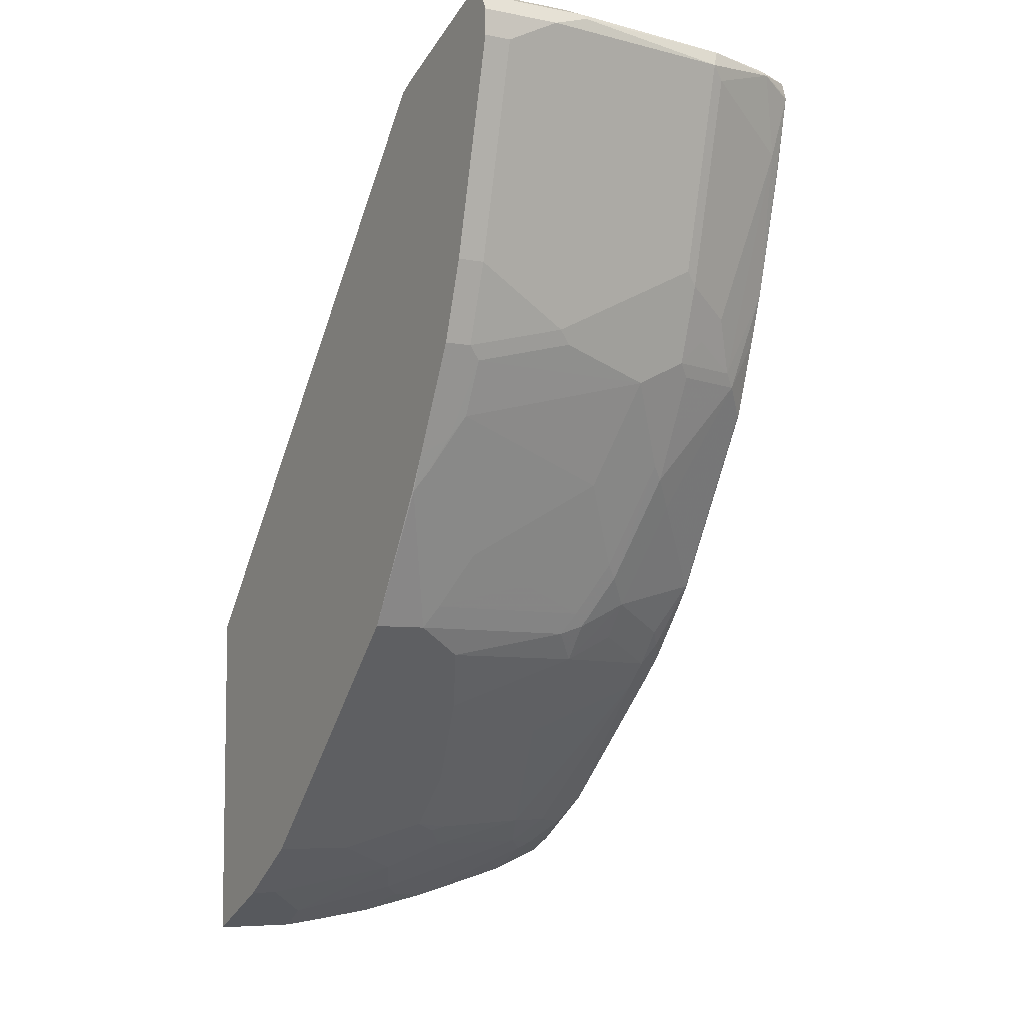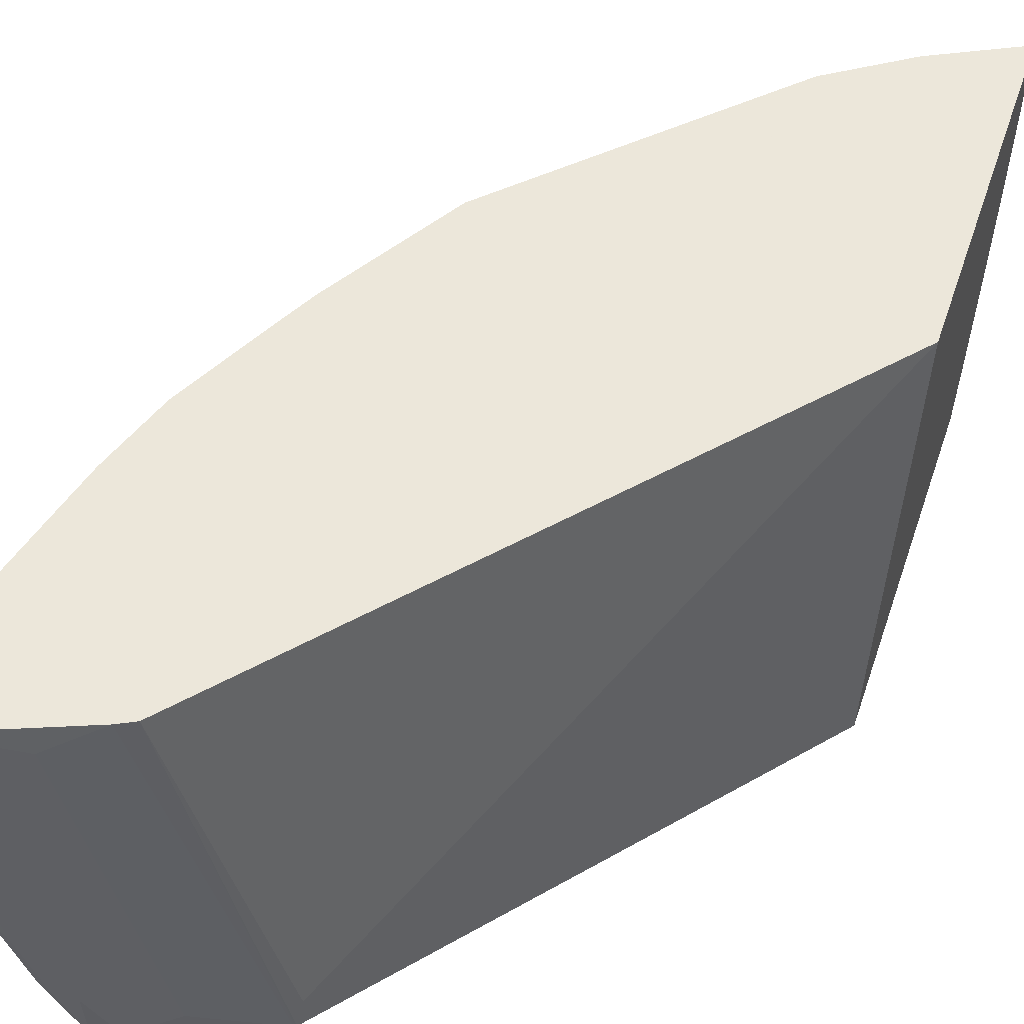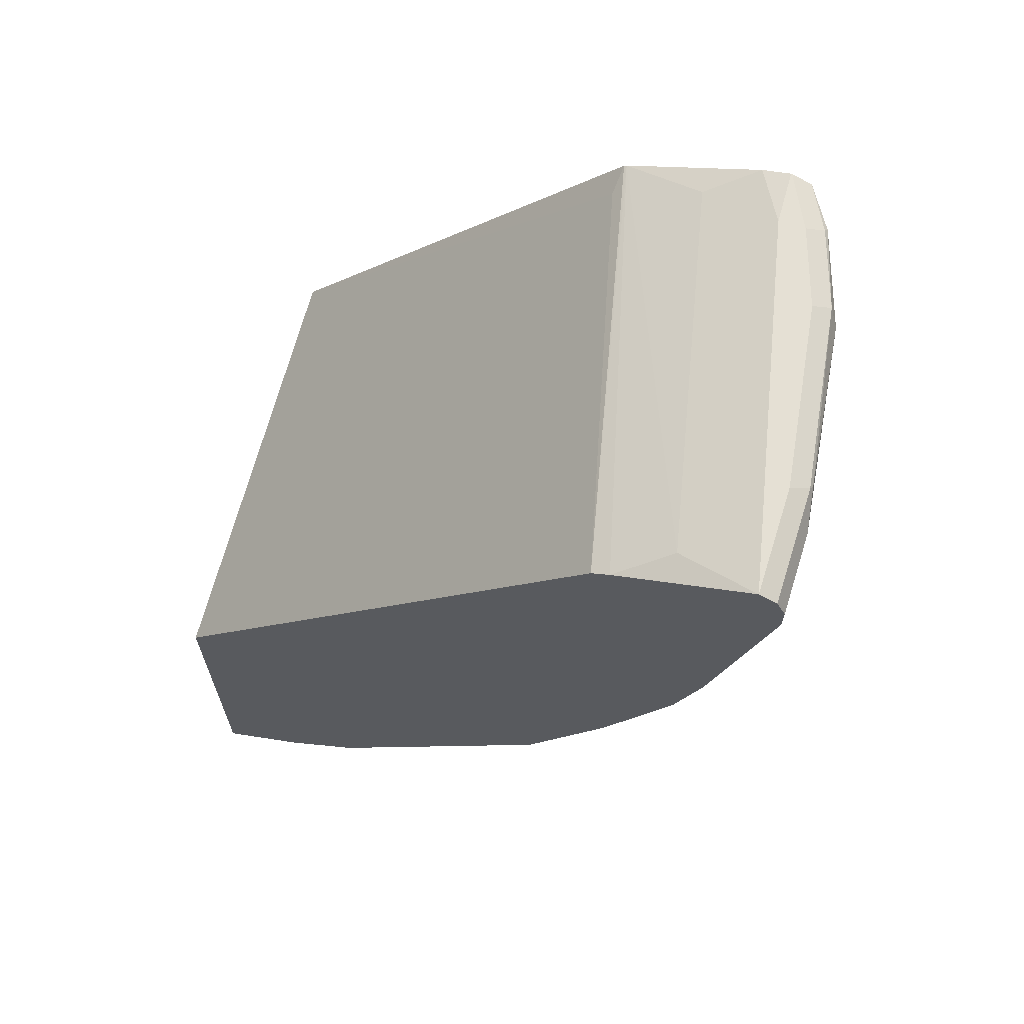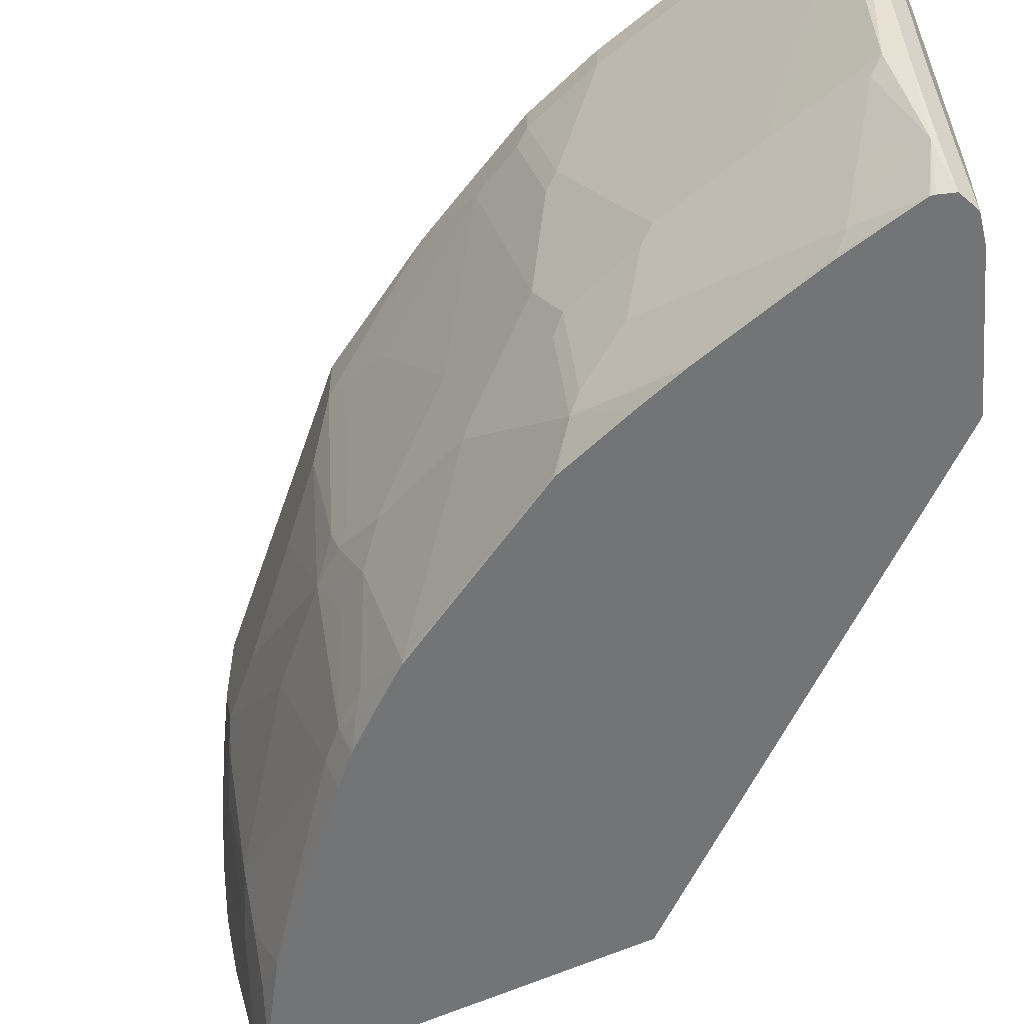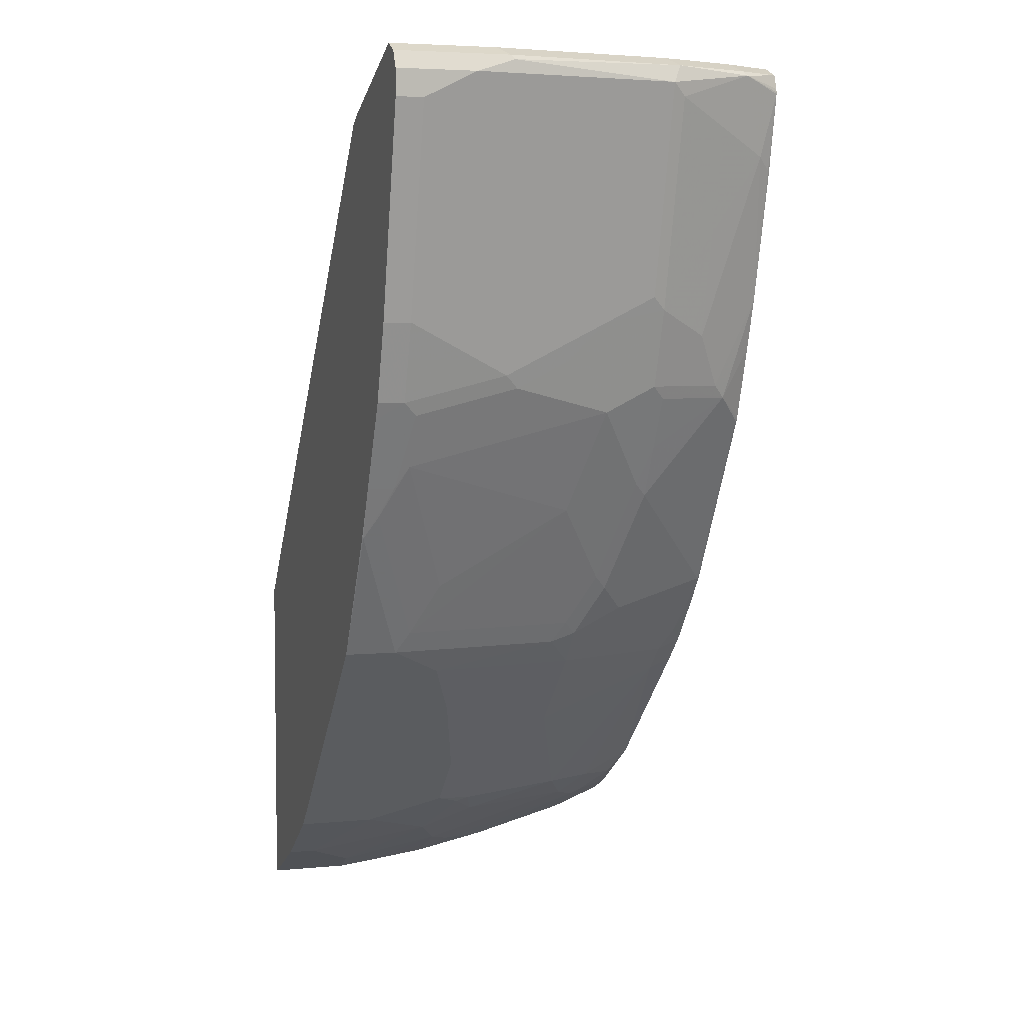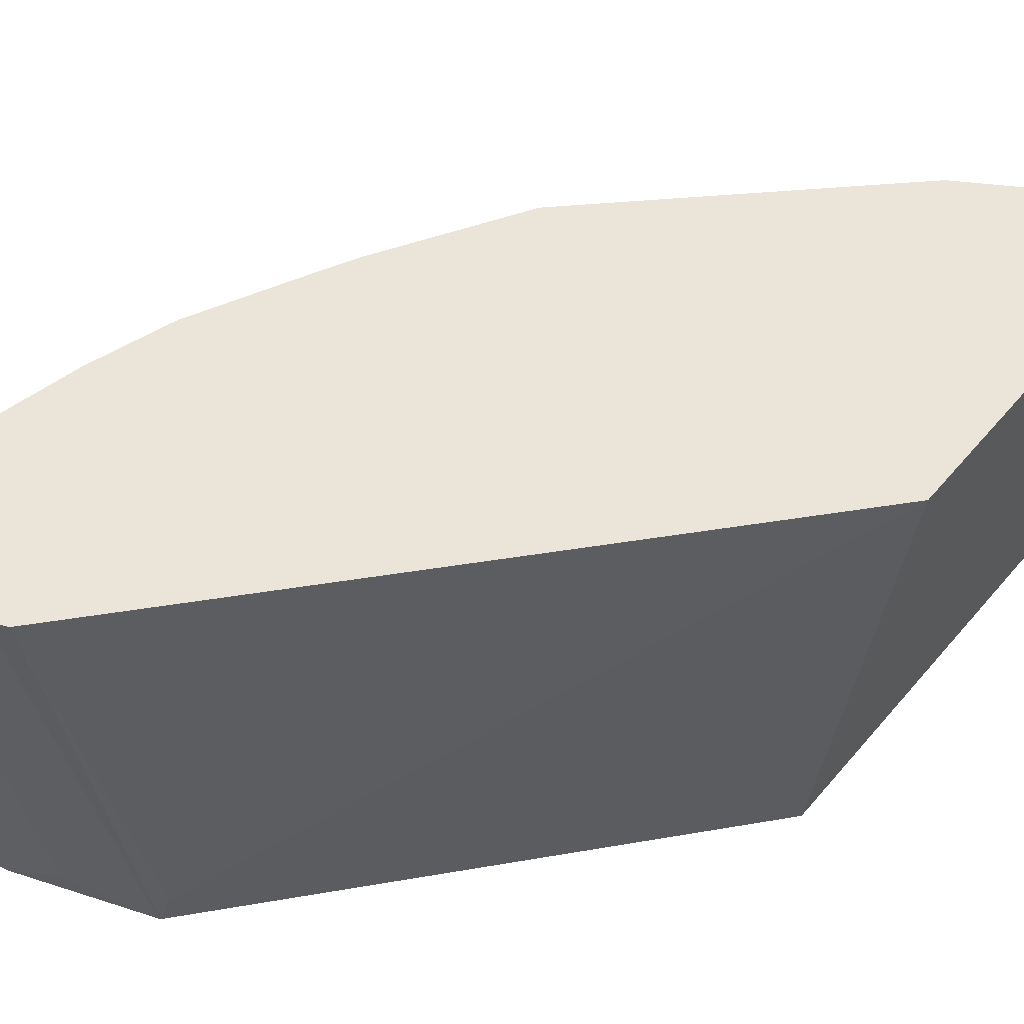
<metadata>
{"format":"obj","ext":"obj","renderer":"f3d","projection":"perspective","resolution":1024,"background":"white","views":[{"elev":-6.6,"azim":60.1,"up":"+Y"},{"elev":53.3,"azim":-161.2,"up":"+Z"},{"elev":65.9,"azim":17.6,"up":"+Y"},{"elev":-56.2,"azim":116.3,"up":"+Z"},{"elev":4.9,"azim":72.8,"up":"+Y"},{"elev":59.6,"azim":-139.8,"up":"+Z"}]}
</metadata>
<code>
v 0.4329 -0.3368 -0.06206
v 0.4329 -0.3368 0.0008964
v 0.4329 -0.3341 -0.08449
v 0.4808 -0.3029 -0.1383
v 0.461 -0.3227 -0.05928
v 0.4479 -0.3293 -0.05928
v 0.4748 -0.3158 0.0008964
v 0.4329 -0.07001 0.0008964
v 0.4329 -0.3269 -0.1383
v 0.4545 -0.3161 -0.1383
v 0.5203 -0.2832 -0.1186
v 0.4569 -0.3112 -0.1581
v 0.5006 -0.2634 -0.2569
v 0.5401 -0.2634 -0.1581
v 0.5006 -0.3029 -0.01977
v 0.5006 -0.3029 0.0008964
v 0.4329 0.002567 -0.3175
v 0.7772 0.3293 0.0008964
v 0.7047 0.3227 -0.2964
v 0.4329 -0.3144 -0.1976
v 0.5665 -0.2502 -0.1383
v 0.5796 -0.2437 -0.1186
v 0.5598 -0.2634 -0.05928
v 0.4767 -0.2716 -0.2766
v 0.4792 -0.2667 -0.2865
v 0.5203 -0.2437 -0.2766
v 0.5401 -0.2437 -0.2371
v 0.5681 -0.247 -0.1482
v 0.5598 -0.2634 0.0008964
v 0.4329 -0.2767 -0.3175
v 0.7071 0.3302 -0.3175
v 0.7903 0.3359 0.0008964
v 0.709 0.3313 -0.3175
v 0.7081 0.3308 -0.3175
v 0.4329 -0.2931 -0.2766
v 0.4372 -0.2914 -0.2766
v 0.5796 -0.2437 0.0008964
v 0.6389 -0.1646 -0.1976
v 0.6587 -0.1449 -0.1976
v 0.6192 -0.2041 -0.1186
v 0.4472 -0.2701 -0.3175
v 0.4595 -0.2639 -0.3175
v 0.4989 -0.247 -0.3063
v 0.4397 -0.2865 -0.2865
v 0.5203 -0.2239 -0.3161
v 0.6389 -0.1251 -0.2964
v 0.4349 -0.2762 -0.3175
v 0.4329 -0.2914 -0.2809
v 0.8891 0.3754 0.0008964
v 0.8298 0.3556 -0.01977
v 0.7706 0.3556 -0.2964
v 0.8078 0.3707 -0.3175
v 0.6192 -0.2041 0.0008964
v 0.6587 -0.1054 -0.2964
v 0.6981 -0.1054 -0.1976
v 0.6784 -0.1449 -0.0988
v 0.6587 -0.1646 -0.0988
v 0.4604 -0.2633 -0.3175
v 0.5188 -0.2244 -0.3175
v 0.5199 -0.2235 -0.3175
v 0.6314 -0.119 -0.3175
v 0.9023 0.3688 0.0008964
v 0.8891 0.3754 -0.07904
v 0.8298 0.3754 -0.2766
v 0.8285 0.3754 -0.3175
v 0.6587 -0.1646 0.0008964
v 0.6512 -0.09922 -0.3175
v 0.6528 -0.09741 -0.3175
v 0.6669 -0.0889 -0.3063
v 0.6792 -0.079 -0.2964
v 0.7187 -0.05927 -0.2371
v 0.6981 -0.08556 -0.2371
v 0.7187 -0.079 -0.1976
v 0.7179 -0.08556 -0.1778
v 0.7179 -0.1054 -0.07904
v 0.9023 0.3688 -0.08565
v 0.9089 0.3556 0.0008964
v 0.8693 0.3754 -0.2173
v 0.8298 0.3754 -0.3161
v 0.8298 0.3751 -0.3175
v 0.7179 -0.1054 0.0008964
v 0.6784 -0.06541 -0.3175
v 0.6973 -0.0408 -0.3175
v 0.6989 -0.03947 -0.3161
v 0.7384 -0.03947 -0.2173
v 0.7582 0.01972 -0.2569
v 0.7261 -0.0691 -0.1877
v 0.7377 -0.08556 -0.03952
v 0.9039 0.3655 -0.08892
v 0.8825 0.3688 -0.2239
v 0.9089 0.3556 -0.05928
v 0.9089 0.3359 0.0008964
v 0.8496 0.3754 -0.2766
v 0.8628 0.3688 -0.2832
v 0.8445 0.3691 -0.3175
v 0.8325 0.374 -0.3175
v 0.7377 -0.08556 0.0008964
v 0.7763 0.09745 -0.3175
v 0.778 0.09878 -0.3161
v 0.7459 -0.02957 -0.2074
v 0.778 0.03952 -0.2371
v 0.7854 0.04935 -0.2272
v 0.7977 0.1185 -0.2964
v 0.7459 -0.0691 -0.0494
v 0.7854 0.02962 -0.1679
v 0.7459 -0.04937 -0.1284
v 0.8051 0.02962 -0.009886
v 0.7969 0.01323 -7.34e-06
v 0.8891 0.3556 -0.2173
v 0.8644 0.3655 -0.2865
v 0.8693 0.2766 -0.2173
v 0.9089 0.3359 -0.01977
v 0.8693 0.1778 -0.01977
v 0.8496 0.158 -0.1383
v 0.8496 0.1778 -0.1778
v 0.8693 0.1778 0.0008964
v 0.8483 0.3583 -0.3175
v 0.7968 0.01365 0.0008964
v 0.777 0.09878 -0.3175
v 0.7776 0.1001 -0.3175
v 0.7977 0.07898 -0.2371
v 0.8249 0.1086 -0.1877
v 0.7973 0.158 -0.3175
v 0.8094 0.1962 -0.3175
v 0.8051 0.1284 -0.2865
v 0.8175 0.1185 -0.2371
v 0.7656 -0.02957 -0.06916
v 0.8249 0.08888 -0.1087
v 0.8249 0.06915 -0.02964
v 0.8167 0.05262 -0.01977
v 0.8104 0.04007 0.0008964
v 0.7972 0.01428 0.0008964
v 0.8842 0.3457 -0.2272
v 0.8644 0.326 -0.2667
v 0.8446 0.3063 -0.3063
v 0.8489 0.3543 -0.3175
v 0.8489 0.3556 -0.3175
v 0.8496 0.1976 -0.2173
v 0.8446 0.1877 -0.2272
v 0.8496 0.1185 -0.01977
v 0.8496 0.1383 -0.0988
v 0.8446 0.1481 -0.1482
v 0.8496 0.1185 0.0008964
v 0.8249 0.1284 -0.2272
v 0.8446 0.1284 -0.1087
v 0.8446 0.1086 -0.02964
v 0.8358 0.2943 -0.3175
v 0.8372 0.2964 -0.3161
v 0.8249 0.1679 -0.2667
v 0.8249 0.1481 -0.247
v 0.8364 0.09215 -0.01977
v 0.8167 0.05262 0.0008964
v 0.8446 0.2469 -0.2667
v 0.8433 0.106 0.0008964
v 0.8364 0.09215 0.0008964
f 87 100 105
f 86 103 101
f 85 102 100
f 85 101 102
f 85 86 101
f 87 105 106
f 98 119 99
f 84 99 103
f 83 99 84
f 83 98 99
f 79 96 80
f 79 95 96
f 87 106 104
f 79 94 95
f 79 93 94
f 84 103 86
f 88 104 107
f 91 114 115
f 88 108 97
f 97 108 118
f 78 90 93
f 95 110 117
f 94 110 95
f 92 113 112
f 92 116 113
f 91 115 111
f 91 113 114
f 91 112 113
f 91 111 109
f 90 109 110
f 90 94 93
f 90 110 94
f 89 109 90
f 89 91 109
f 88 107 108
f 77 112 91
f 62 77 91
f 76 91 89
f 62 91 76
f 57 81 66
f 57 75 81
f 55 75 56
f 55 74 75
f 55 73 74
f 55 71 73
f 55 72 71
f 54 72 55
f 54 71 72
f 54 70 71
f 54 69 70
f 54 68 69
f 99 119 120
f 54 67 68
f 63 76 90
f 63 90 78
f 65 79 80
f 68 82 69
f 76 89 90
f 75 97 81
f 75 88 97
f 74 88 75
f 74 104 88
f 74 87 104
f 73 87 74
f 77 92 112
f 73 100 87
f 71 86 85
f 71 84 86
f 71 85 73
f 70 84 71
f 69 84 70
f 69 83 84
f 69 82 83
f 73 85 100
f 99 120 103
f 124 148 135
f 101 103 121
f 129 146 130
f 128 146 129
f 125 150 144
f 125 149 150
f 125 135 149
f 124 135 125
f 124 147 148
f 122 146 128
f 122 145 146
f 122 142 145
f 122 144 139
f 122 126 144
f 121 126 122
f 115 139 138
f 115 122 139
f 130 146 151
f 130 151 155
f 130 155 152
f 130 152 131
f 52 64 65
f 151 154 155
f 146 154 151
f 140 145 141
f 140 146 145
f 140 154 146
f 140 143 154
f 115 142 122
f 139 149 153
f 139 144 150
f 136 148 147
f 135 148 136
f 135 153 149
f 134 153 135
f 133 139 153
f 133 153 134
f 139 150 149
f 100 102 105
f 114 142 115
f 114 141 145
f 105 128 129
f 105 122 128
f 104 129 107
f 104 127 129
f 104 105 127
f 104 106 105
f 103 126 121
f 103 144 126
f 103 125 144
f 103 124 125
f 103 123 124
f 103 120 123
f 102 122 105
f 102 121 122
f 101 121 102
f 105 129 127
f 107 129 130
f 107 130 108
f 108 130 131
f 113 141 114
f 113 140 141
f 113 143 140
f 113 116 143
f 111 139 133
f 111 138 139
f 111 115 138
f 114 145 142
f 110 137 117
f 110 135 136
f 110 134 135
f 110 133 134
f 109 111 133
f 109 133 110
f 108 132 118
f 108 131 132
f 110 136 137
f 50 52 51
f 45 60 46
f 49 64 52
f 11 22 23
f 11 21 22
f 11 14 21
f 9 12 10
f 9 20 12
f 8 19 17
f 8 18 19
f 7 15 16
f 6 15 7
f 5 15 6
f 5 11 15
f 4 14 11
f 4 13 14
f 4 24 13
f 4 12 24
f 11 23 15
f 4 10 12
f 12 20 24
f 13 25 43
f 17 96 95
f 17 80 96
f 17 65 80
f 17 52 65
f 17 33 52
f 17 34 33
f 17 31 34
f 17 19 31
f 15 29 16
f 15 23 29
f 14 28 21
f 14 27 28
f 13 27 14
f 13 26 27
f 13 43 26
f 13 24 25
f 4 11 5
f 3 10 4
f 3 9 10
f 2 7 16
f 1 7 2
f 1 6 7
f 1 5 6
f 1 4 5
f 1 3 4
f 1 9 3
f 1 20 9
f 1 35 20
f 1 48 35
f 1 30 48
f 1 17 30
f 1 8 17
f 1 2 8
f 49 52 50
f 2 16 29
f 2 29 37
f 2 37 53
f 2 53 66
f 2 18 8
f 2 32 18
f 2 62 49
f 2 77 62
f 2 92 77
f 2 116 92
f 2 143 116
f 17 95 117
f 2 154 143
f 2 152 155
f 2 131 152
f 2 132 131
f 2 118 132
f 2 97 118
f 2 81 97
f 2 66 81
f 2 155 154
f 17 117 137
f 2 49 32
f 17 136 147
f 40 55 56
f 39 55 40
f 39 54 55
f 38 54 39
f 38 46 54
f 36 47 44
f 36 48 47
f 35 48 36
f 33 51 52
f 33 50 51
f 32 50 33
f 32 49 50
f 30 47 48
f 27 38 28
f 27 46 38
f 40 56 75
f 26 46 27
f 40 75 57
f 41 44 47
f 49 65 64
f 17 137 136
f 49 79 65
f 49 93 79
f 49 78 93
f 49 63 78
f 49 76 63
f 49 62 76
f 46 67 54
f 46 61 67
f 46 60 61
f 43 60 45
f 43 59 60
f 43 58 59
f 42 58 43
f 40 66 53
f 26 45 46
f 40 57 66
f 25 44 41
f 17 41 47
f 17 42 41
f 17 58 42
f 17 59 58
f 17 60 59
f 17 67 61
f 17 68 67
f 17 47 30
f 17 82 68
f 17 98 83
f 17 119 98
f 17 120 119
f 17 123 120
f 26 43 45
f 17 124 123
f 17 147 124
f 17 83 82
f 18 32 33
f 17 61 60
f 22 39 40
f 24 36 44
f 22 53 37
f 22 40 53
f 25 42 43
f 22 38 39
f 22 28 38
f 24 44 25
f 22 29 23
f 25 41 42
f 22 37 29
f 21 28 22
f 20 36 24
f 20 35 36
f 18 31 19
f 18 34 31
f 18 33 34

</code>
